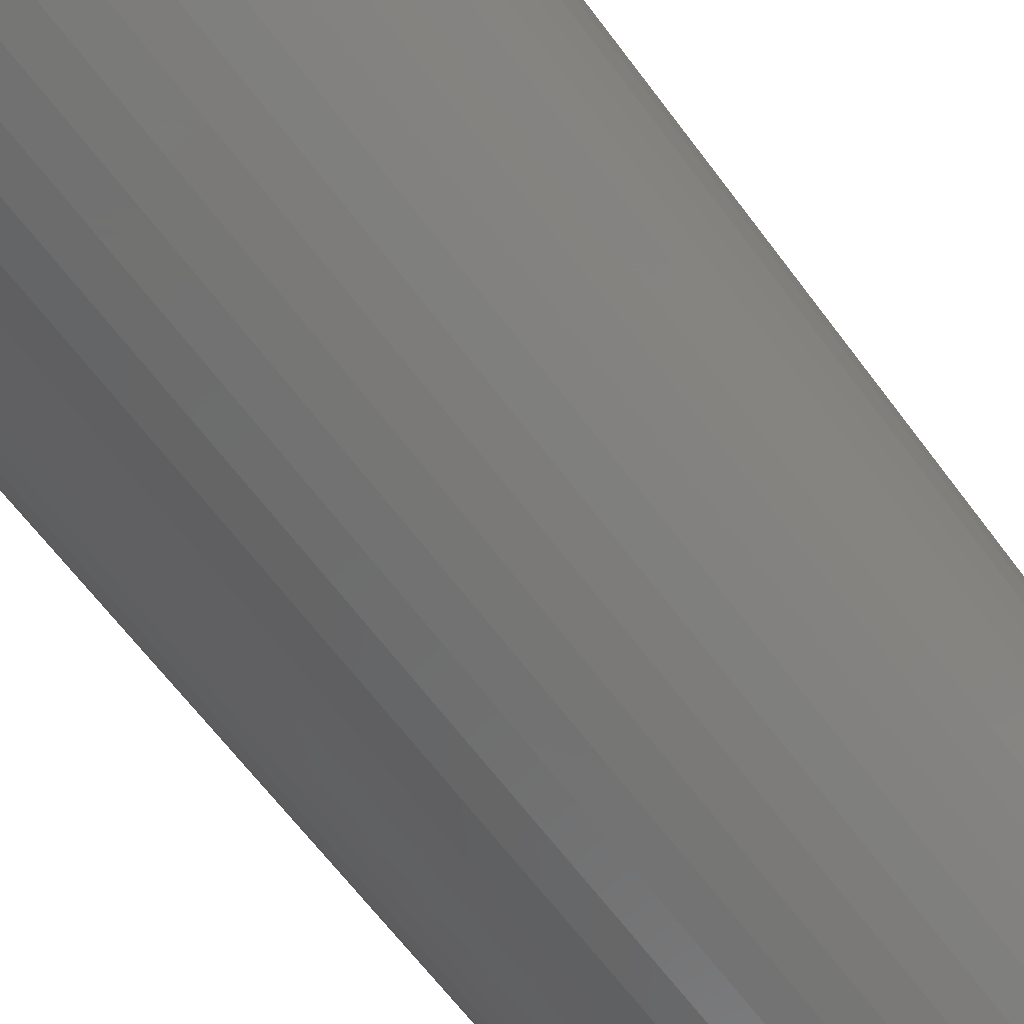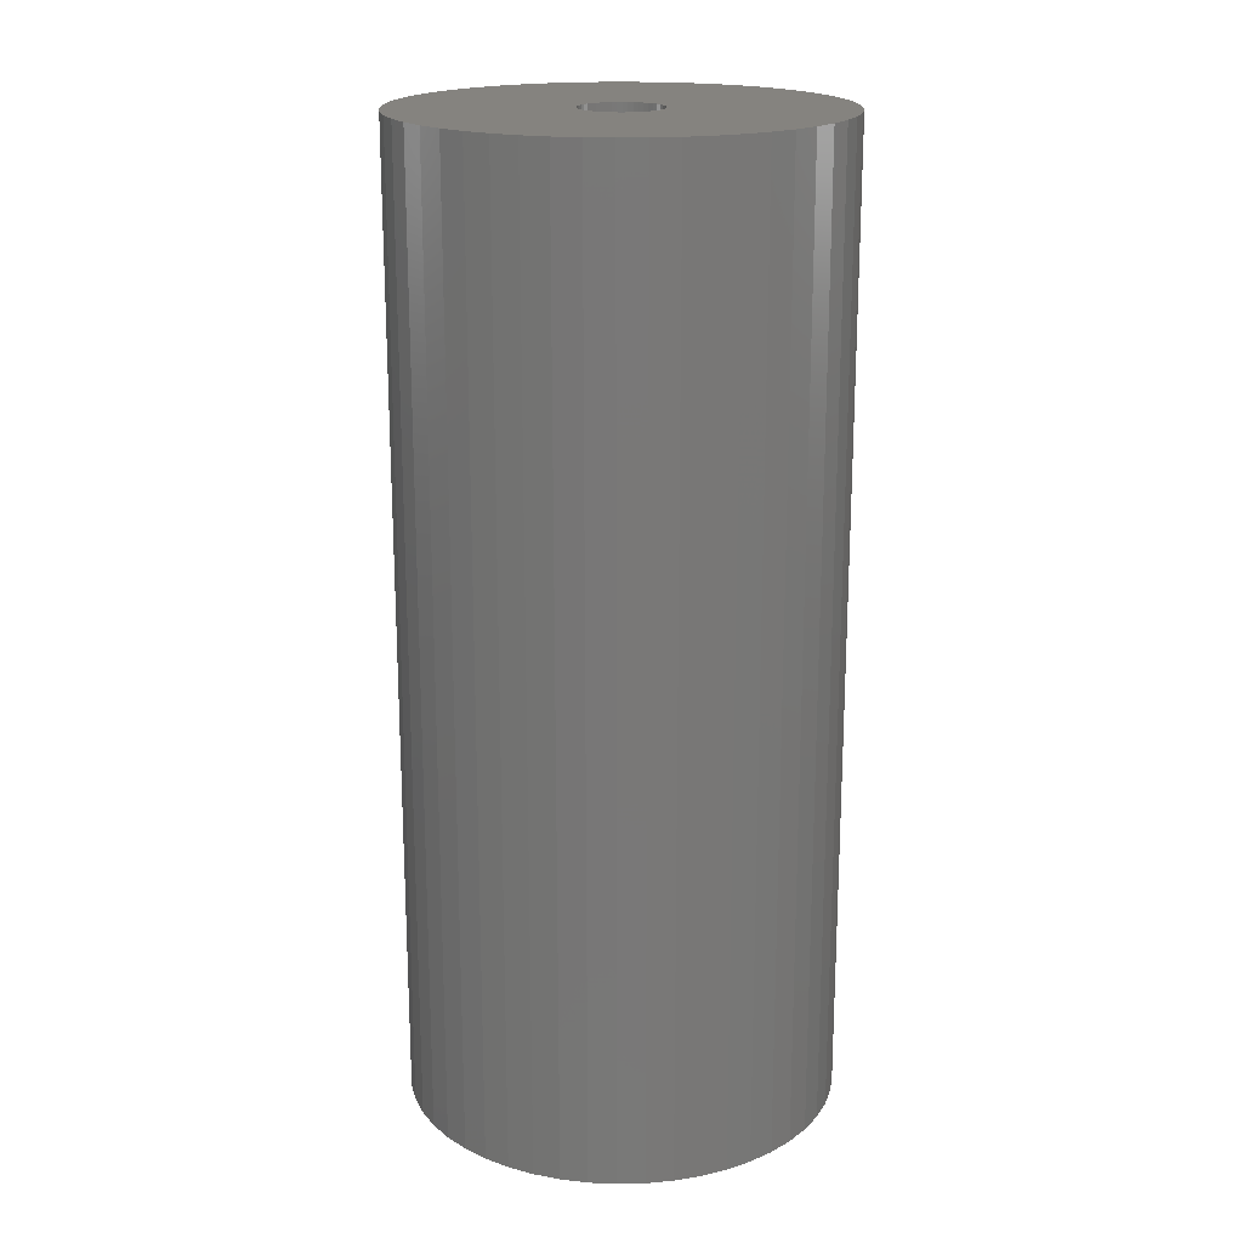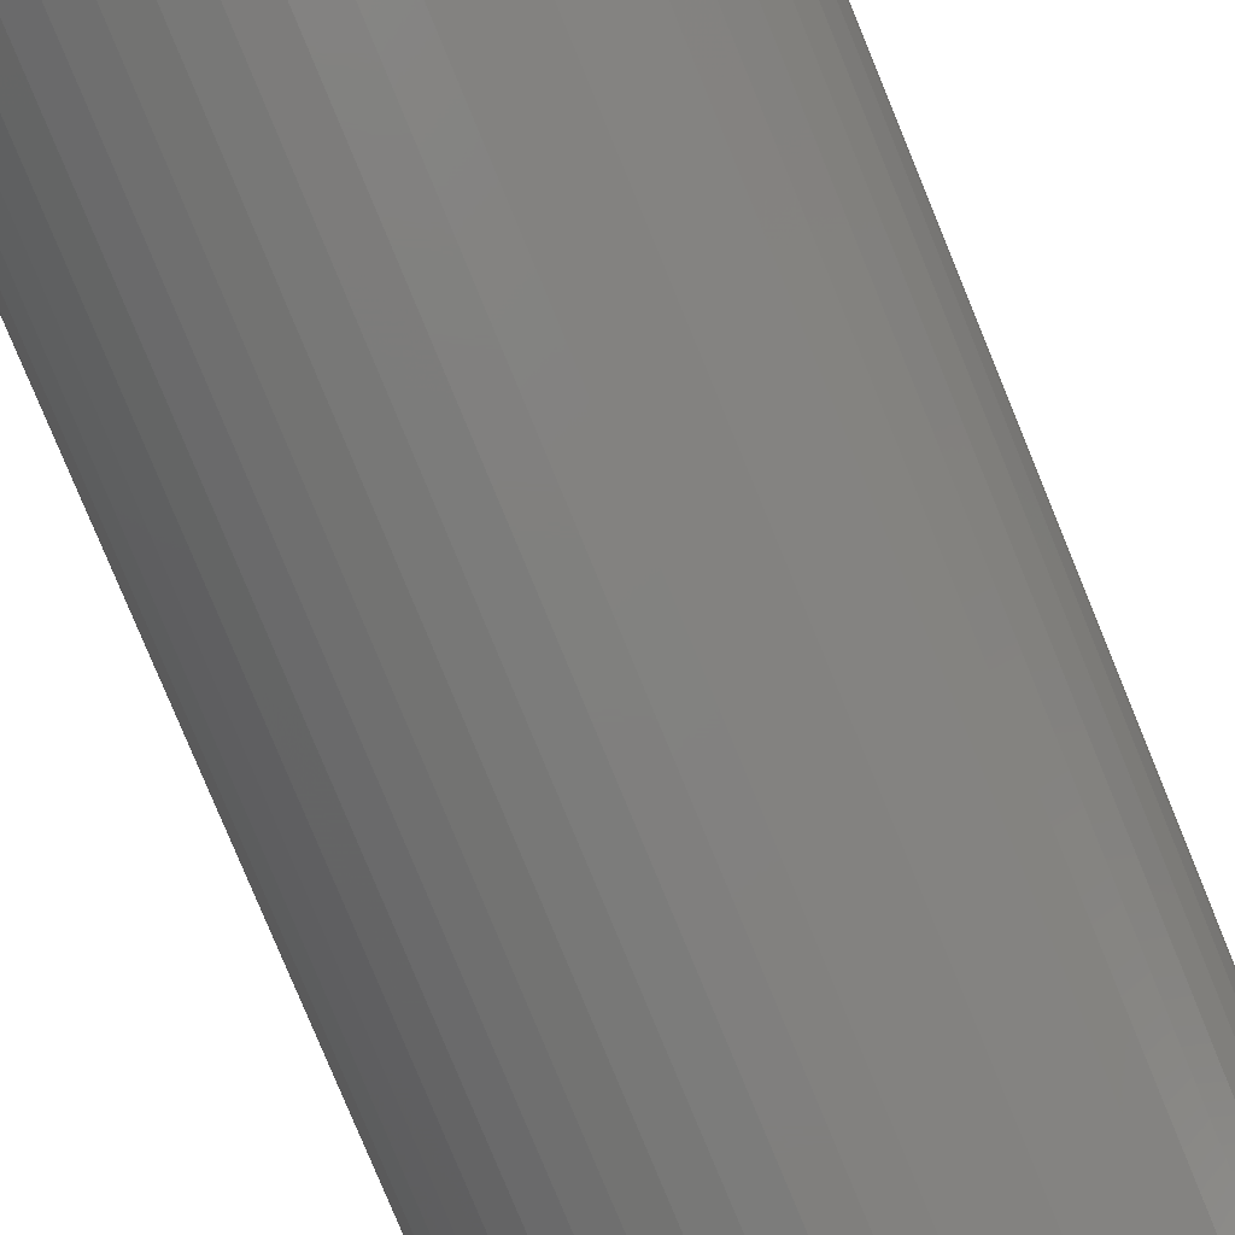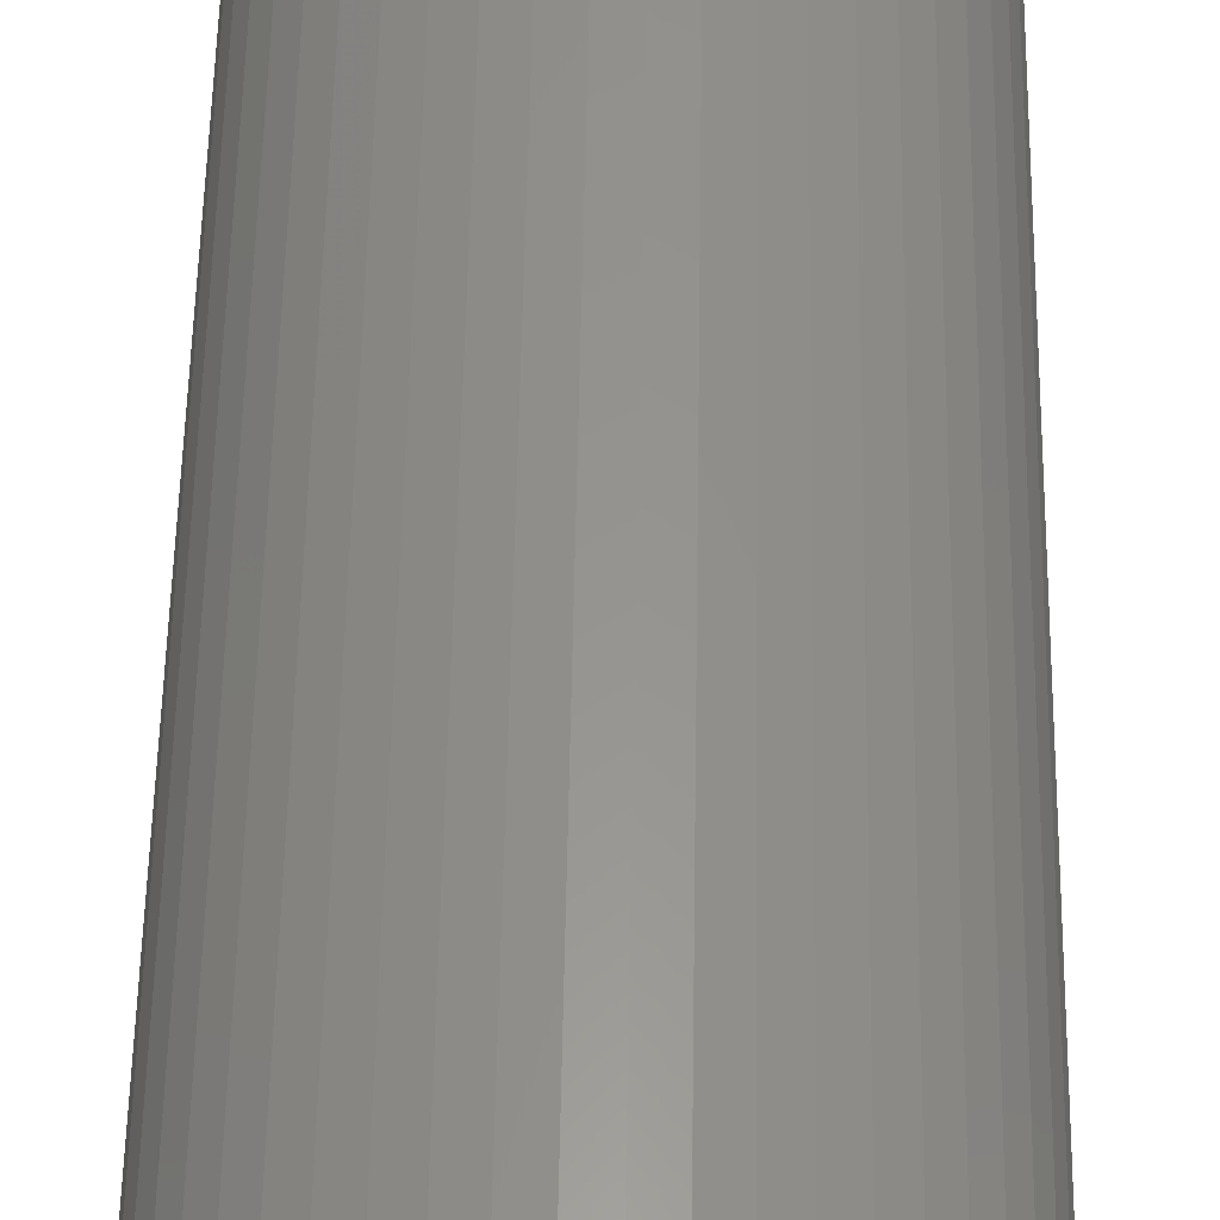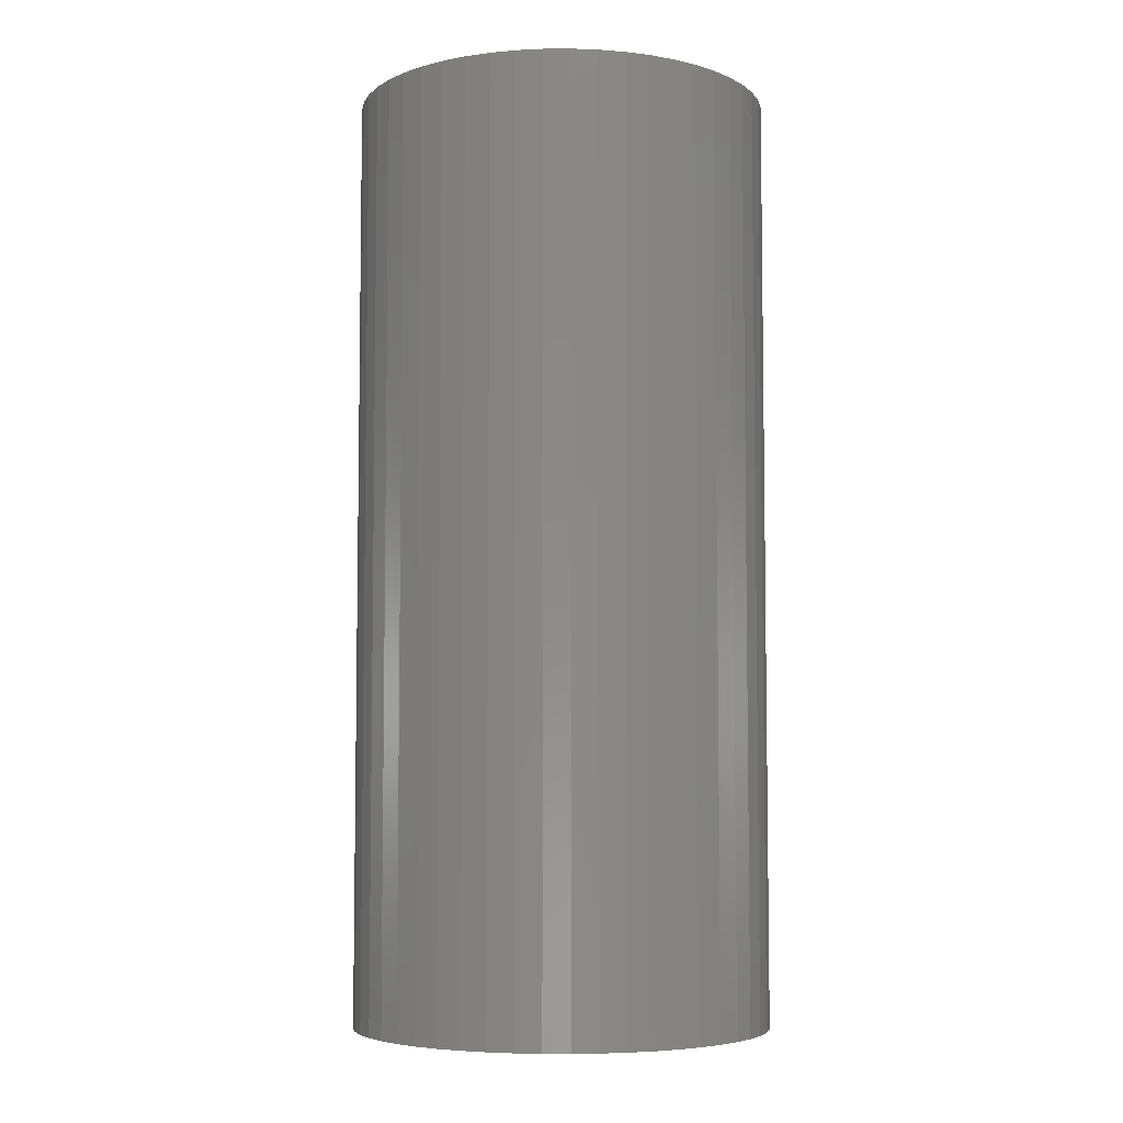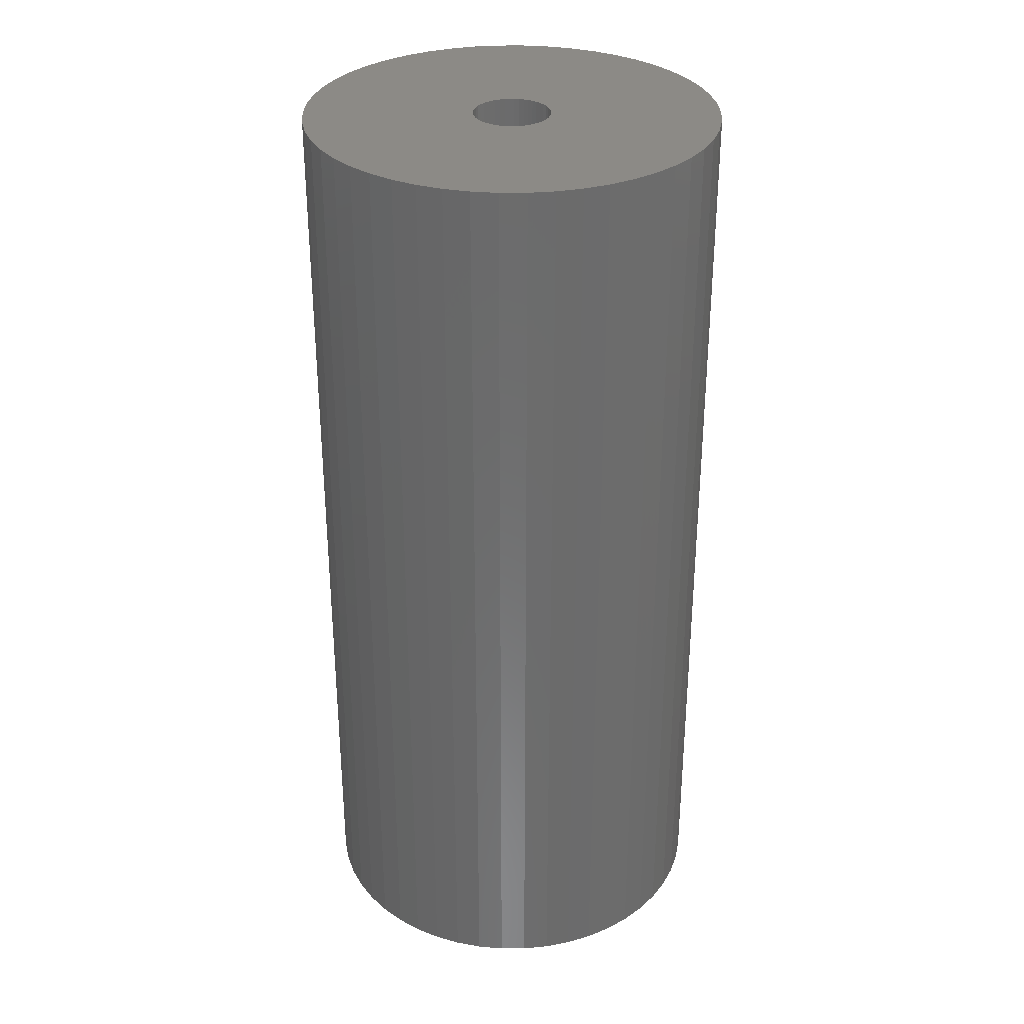
<metadata>
{"format":"stl","ext":"stl","renderer":"f3d","projection":"perspective","resolution":1024,"background":"white","views":[{"elev":-63.9,"azim":36.5,"up":"+Y"},{"elev":19.0,"azim":177.6,"up":"+Z"},{"elev":-79.8,"azim":22.4,"up":"+Y"},{"elev":57.6,"azim":1.0,"up":"+Y"},{"elev":-5.7,"azim":22.8,"up":"+Z"},{"elev":31.9,"azim":93.3,"up":"+Z"}]}
</metadata>
<code>
# stl→obj: 200 verts, 400 faces
v 12 0 27
v 11.91 1.504 -27
v 11.91 1.504 27
v 12 0 -27
v -12 0 -27
v -11.91 1.504 27
v -11.91 1.504 -27
v -12 0 27
v 0.7535 11.98 -27
v -0.7535 11.98 27
v 0.7535 11.98 27
v -0.7535 11.98 -27
v -0.7535 -11.98 -27
v 0.7535 -11.98 27
v -0.7535 -11.98 27
v 0.7535 -11.98 -27
v 8.748 8.215 -27
v 7.649 9.246 27
v 8.748 8.215 27
v 7.649 9.246 -27
v -7.649 9.246 -27
v -8.748 8.215 27
v -7.649 9.246 27
v -8.748 8.215 -27
v -3.708 11.41 -27
v -5.109 10.86 27
v -3.708 11.41 27
v -5.109 10.86 -27
v 9.708 -7.053 27
v 10.52 -5.781 -27
v 10.52 -5.781 27
v 9.708 -7.053 -27
v 11.16 4.417 27
v 10.52 5.781 -27
v 10.52 5.781 27
v 11.16 4.417 -27
v 11.62 2.984 -27
v 11.62 2.984 27
v 9.708 7.053 -27
v 9.708 7.053 27
v 5.109 10.86 -27
v 3.708 11.41 27
v 5.109 10.86 27
v 3.708 11.41 -27
v 2.249 11.79 27
v 2.249 11.79 -27
v 6.43 10.13 -27
v 6.43 10.13 27
v -11.16 4.417 -27
v -10.52 5.781 27
v -10.52 5.781 -27
v -11.16 4.417 27
v -9.708 7.053 -27
v -9.708 7.053 27
v -11.62 2.984 -27
v -11.62 2.984 27
v -2.249 11.79 27
v -2.249 11.79 -27
v 2.249 -11.79 27
v 2.249 -11.79 -27
v 2.25 0 27
v 2.232 0.282 27
v 11.91 -1.504 27
v 2.179 0.5596 27
v 2.232 -0.282 27
v 2.092 0.8283 27
v 11.62 -2.984 27
v 1.972 1.084 27
v 2.179 -0.5596 27
v 1.82 1.323 27
v 11.16 -4.417 27
v 1.64 1.54 27
v 2.092 -0.8283 27
v 1.434 1.734 27
v 1.206 1.9 27
v 1.972 -1.084 27
v 0.958 2.036 27
v 1.82 -1.323 27
v 0.6953 2.14 27
v 0.4216 2.21 27
v 0.1413 2.246 27
v -0.1413 2.246 27
v -0.4216 2.21 27
v -0.6953 2.14 27
v -0.958 2.036 27
v -1.206 1.9 27
v -6.43 10.13 27
v -1.434 1.734 27
v -1.64 1.54 27
v -1.82 1.323 27
v 8.748 -8.215 27
v 1.64 -1.54 27
v 7.649 -9.246 27
v 1.434 -1.734 27
v 6.43 -10.13 27
v 1.206 -1.9 27
v 5.109 -10.86 27
v 0.958 -2.036 27
v 3.708 -11.41 27
v 0.6953 -2.14 27
v 0.4216 -2.21 27
v 0.1413 -2.246 27
v -0.1413 -2.246 27
v -0.4216 -2.21 27
v -2.249 -11.79 27
v -0.6953 -2.14 27
v -3.708 -11.41 27
v -0.958 -2.036 27
v -5.109 -10.86 27
v -1.206 -1.9 27
v -6.43 -10.13 27
v -1.434 -1.734 27
v -7.649 -9.246 27
v -1.64 -1.54 27
v -8.748 -8.215 27
v -1.82 -1.323 27
v -9.708 -7.053 27
v -1.972 -1.084 27
v -10.52 -5.781 27
v -2.092 -0.8283 27
v -11.16 -4.417 27
v -2.179 -0.5596 27
v -11.62 -2.984 27
v -2.232 -0.282 27
v -11.91 -1.504 27
v -2.25 0 27
v -1.972 1.084 27
v -2.092 0.8283 27
v -2.179 0.5596 27
v -2.232 0.282 27
v -6.43 10.13 -27
v 11.91 -1.504 -27
v 8.748 -8.215 -27
v 11.62 -2.984 -27
v 11.16 -4.417 -27
v -8.748 -8.215 -27
v -7.649 -9.246 -27
v -10.52 -5.781 -27
v -11.16 -4.417 -27
v -9.708 -7.053 -27
v 2.25 0 -27
v 2.232 -0.282 -27
v 2.179 -0.5596 -27
v 2.232 0.282 -27
v 2.092 -0.8283 -27
v 1.972 -1.084 -27
v 2.179 0.5596 -27
v 1.82 -1.323 -27
v 1.64 -1.54 -27
v 7.649 -9.246 -27
v 2.092 0.8283 -27
v 1.434 -1.734 -27
v 6.43 -10.13 -27
v 1.206 -1.9 -27
v 5.109 -10.86 -27
v 1.972 1.084 -27
v 0.958 -2.036 -27
v 3.708 -11.41 -27
v 1.82 1.323 -27
v 0.6953 -2.14 -27
v 0.4216 -2.21 -27
v 0.1413 -2.246 -27
v -0.1413 -2.246 -27
v -0.4216 -2.21 -27
v -2.249 -11.79 -27
v -0.6953 -2.14 -27
v -3.708 -11.41 -27
v -0.958 -2.036 -27
v -5.109 -10.86 -27
v -1.206 -1.9 -27
v -6.43 -10.13 -27
v -1.434 -1.734 -27
v -1.64 -1.54 -27
v -1.82 -1.323 -27
v 1.64 1.54 -27
v 1.434 1.734 -27
v 1.206 1.9 -27
v 0.958 2.036 -27
v 0.6953 2.14 -27
v 0.4216 2.21 -27
v 0.1413 2.246 -27
v -0.1413 2.246 -27
v -0.4216 2.21 -27
v -0.6953 2.14 -27
v -0.958 2.036 -27
v -1.206 1.9 -27
v -1.434 1.734 -27
v -1.64 1.54 -27
v -1.82 1.323 -27
v -1.972 1.084 -27
v -2.092 0.8283 -27
v -2.179 0.5596 -27
v -2.232 0.282 -27
v -2.25 0 -27
v -1.972 -1.084 -27
v -2.092 -0.8283 -27
v -2.179 -0.5596 -27
v -11.62 -2.984 -27
v -2.232 -0.282 -27
v -11.91 -1.504 -27
f 1 2 3
f 2 1 4
f 5 6 7
f 6 5 8
f 9 10 11
f 10 9 12
f 13 14 15
f 14 13 16
f 17 18 19
f 18 17 20
f 21 22 23
f 22 21 24
f 25 26 27
f 26 25 28
f 29 30 31
f 30 29 32
f 33 34 35
f 34 33 36
f 3 37 38
f 37 3 2
f 35 39 40
f 39 35 34
f 41 42 43
f 42 41 44
f 44 45 42
f 45 44 46
f 47 43 48
f 43 47 41
f 49 50 51
f 50 49 52
f 53 22 24
f 22 53 54
f 55 52 49
f 52 55 56
f 12 57 10
f 57 12 58
f 16 59 14
f 59 16 60
f 38 36 33
f 36 38 37
f 40 17 19
f 17 40 39
f 46 11 45
f 11 46 9
f 20 48 18
f 48 20 47
f 51 54 53
f 54 51 50
f 7 56 55
f 56 7 6
f 61 1 3
f 62 3 38
f 1 61 63
f 64 38 33
f 65 63 61
f 66 33 35
f 63 65 67
f 68 35 40
f 69 67 65
f 70 40 19
f 67 69 71
f 72 19 18
f 73 71 69
f 74 18 48
f 71 73 31
f 75 48 43
f 76 31 73
f 77 43 42
f 31 76 29
f 78 29 76
f 79 42 45
f 3 62 61
f 38 64 62
f 33 66 64
f 35 68 66
f 40 70 68
f 19 72 70
f 18 74 72
f 48 75 74
f 43 77 75
f 80 45 11
f 42 79 77
f 45 80 79
f 11 81 80
f 11 82 81
f 10 82 11
f 82 10 83
f 57 83 10
f 83 57 84
f 27 84 57
f 84 27 85
f 26 85 27
f 85 26 86
f 87 86 26
f 86 87 88
f 23 88 87
f 88 23 89
f 22 89 23
f 89 22 90
f 54 90 22
f 29 78 91
f 92 91 78
f 91 92 93
f 94 93 92
f 93 94 95
f 96 95 94
f 95 96 97
f 98 97 96
f 97 98 99
f 100 99 98
f 99 100 59
f 101 59 100
f 59 101 14
f 102 14 101
f 103 14 102
f 15 103 104
f 105 104 106
f 103 15 14
f 107 106 108
f 109 108 110
f 111 110 112
f 113 112 114
f 115 114 116
f 117 116 118
f 119 118 120
f 121 120 122
f 123 122 124
f 104 105 15
f 125 124 126
f 90 54 127
f 106 107 105
f 50 127 54
f 108 109 107
f 127 50 128
f 110 111 109
f 52 128 50
f 112 113 111
f 128 52 129
f 114 115 113
f 56 129 52
f 116 117 115
f 129 56 130
f 118 119 117
f 6 130 56
f 120 121 119
f 130 6 126
f 122 123 121
f 8 126 6
f 124 125 123
f 126 8 125
f 28 87 26
f 87 28 131
f 131 23 87
f 23 131 21
f 58 27 57
f 27 58 25
f 63 4 1
f 4 63 132
f 91 32 29
f 32 91 133
f 71 134 67
f 134 71 135
f 67 132 63
f 132 67 134
f 136 113 115
f 113 136 137
f 138 121 139
f 121 138 119
f 136 117 140
f 117 136 115
f 141 4 132
f 142 132 134
f 4 141 2
f 143 134 135
f 144 2 141
f 145 135 30
f 2 144 37
f 146 30 32
f 147 37 144
f 148 32 133
f 37 147 36
f 149 133 150
f 151 36 147
f 152 150 153
f 36 151 34
f 154 153 155
f 156 34 151
f 157 155 158
f 34 156 39
f 159 39 156
f 160 158 60
f 132 142 141
f 134 143 142
f 135 145 143
f 30 146 145
f 32 148 146
f 133 149 148
f 150 152 149
f 153 154 152
f 155 157 154
f 161 60 16
f 158 160 157
f 60 161 160
f 16 162 161
f 16 163 162
f 13 163 16
f 163 13 164
f 165 164 13
f 164 165 166
f 167 166 165
f 166 167 168
f 169 168 167
f 168 169 170
f 171 170 169
f 170 171 172
f 137 172 171
f 172 137 173
f 136 173 137
f 173 136 174
f 140 174 136
f 39 159 17
f 175 17 159
f 17 175 20
f 176 20 175
f 20 176 47
f 177 47 176
f 47 177 41
f 178 41 177
f 41 178 44
f 179 44 178
f 44 179 46
f 180 46 179
f 46 180 9
f 181 9 180
f 182 9 181
f 12 182 183
f 58 183 184
f 182 12 9
f 25 184 185
f 28 185 186
f 131 186 187
f 21 187 188
f 24 188 189
f 53 189 190
f 51 190 191
f 49 191 192
f 55 192 193
f 183 58 12
f 7 193 194
f 174 140 195
f 184 25 58
f 138 195 140
f 185 28 25
f 195 138 196
f 186 131 28
f 139 196 138
f 187 21 131
f 196 139 197
f 188 24 21
f 198 197 139
f 189 53 24
f 197 198 199
f 190 51 53
f 200 199 198
f 191 49 51
f 199 200 194
f 192 55 49
f 5 194 200
f 193 7 55
f 194 5 7
f 155 95 97
f 95 155 153
f 150 91 93
f 91 150 133
f 31 135 71
f 135 31 30
f 139 123 198
f 123 139 121
f 158 97 99
f 97 158 155
f 60 99 59
f 99 60 158
f 165 15 105
f 15 165 13
f 137 111 113
f 111 137 171
f 140 119 138
f 119 140 117
f 198 125 200
f 125 198 123
f 200 8 5
f 8 200 125
f 153 93 95
f 93 153 150
f 167 105 107
f 105 167 165
f 169 107 109
f 107 169 167
f 171 109 111
f 109 171 169
f 141 62 144
f 62 141 61
f 126 193 130
f 193 126 194
f 182 81 82
f 81 182 181
f 162 103 102
f 103 162 163
f 176 72 74
f 72 176 175
f 188 88 89
f 88 188 187
f 185 84 85
f 84 185 184
f 145 69 143
f 69 145 73
f 151 68 156
f 68 151 66
f 144 64 147
f 64 144 62
f 179 77 79
f 77 179 178
f 180 79 80
f 79 180 179
f 177 74 75
f 74 177 176
f 128 190 127
f 190 128 191
f 90 188 89
f 188 90 189
f 129 191 128
f 191 129 192
f 186 85 86
f 85 186 185
f 183 82 83
f 82 183 182
f 161 102 101
f 102 161 162
f 147 66 151
f 66 147 64
f 159 72 175
f 72 159 70
f 156 70 159
f 70 156 68
f 181 80 81
f 80 181 180
f 178 75 77
f 75 178 177
f 127 189 90
f 189 127 190
f 130 192 129
f 192 130 193
f 187 86 88
f 86 187 186
f 184 83 84
f 83 184 183
f 142 61 141
f 61 142 65
f 148 76 146
f 76 148 78
f 143 65 142
f 65 143 69
f 172 114 112
f 114 172 173
f 114 174 116
f 174 114 173
f 152 96 94
f 96 152 154
f 146 73 145
f 73 146 76
f 166 108 106
f 108 166 168
f 120 197 122
f 197 120 196
f 149 78 148
f 78 149 92
f 157 100 98
f 100 157 160
f 160 101 100
f 101 160 161
f 168 110 108
f 110 168 170
f 116 195 118
f 195 116 174
f 118 196 120
f 196 118 195
f 122 199 124
f 199 122 197
f 124 194 126
f 194 124 199
f 149 94 92
f 94 149 152
f 154 98 96
f 98 154 157
f 164 106 104
f 106 164 166
f 163 104 103
f 104 163 164
f 170 112 110
f 112 170 172

</code>
